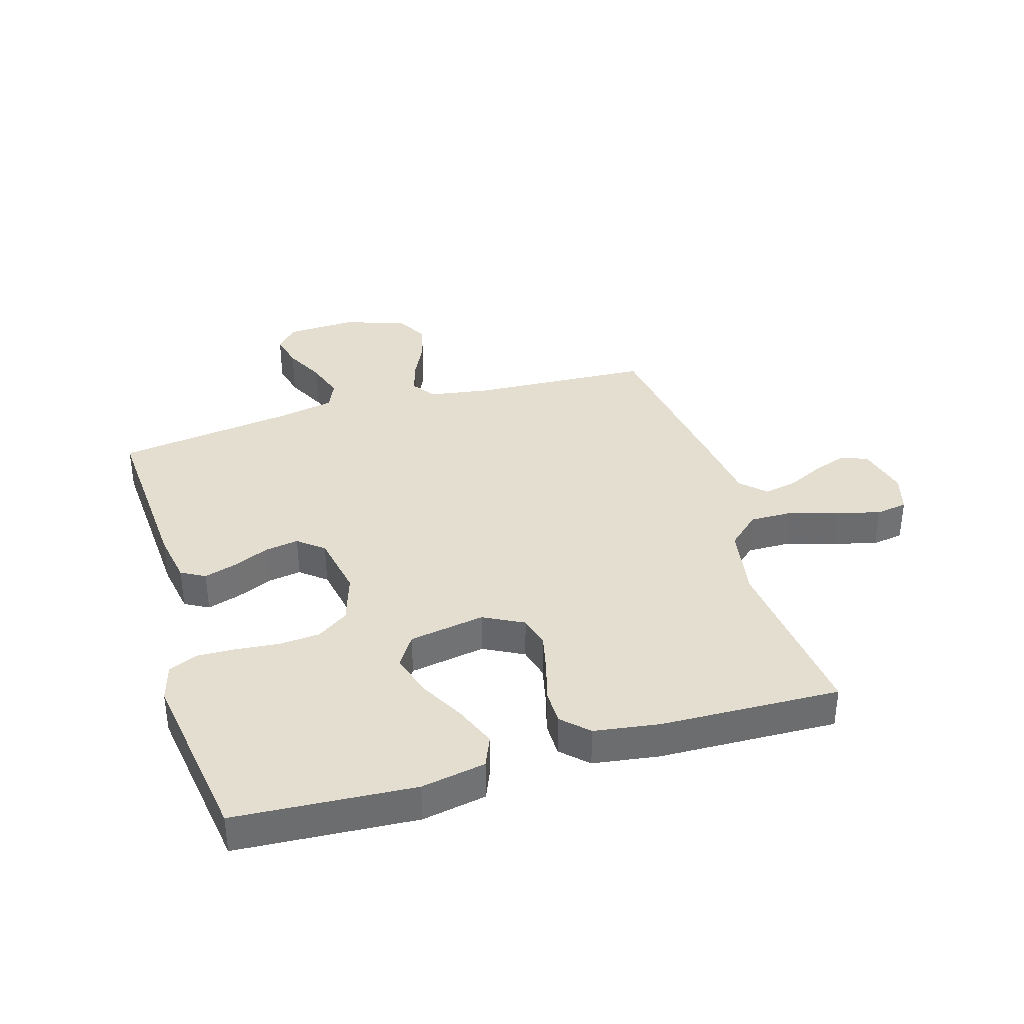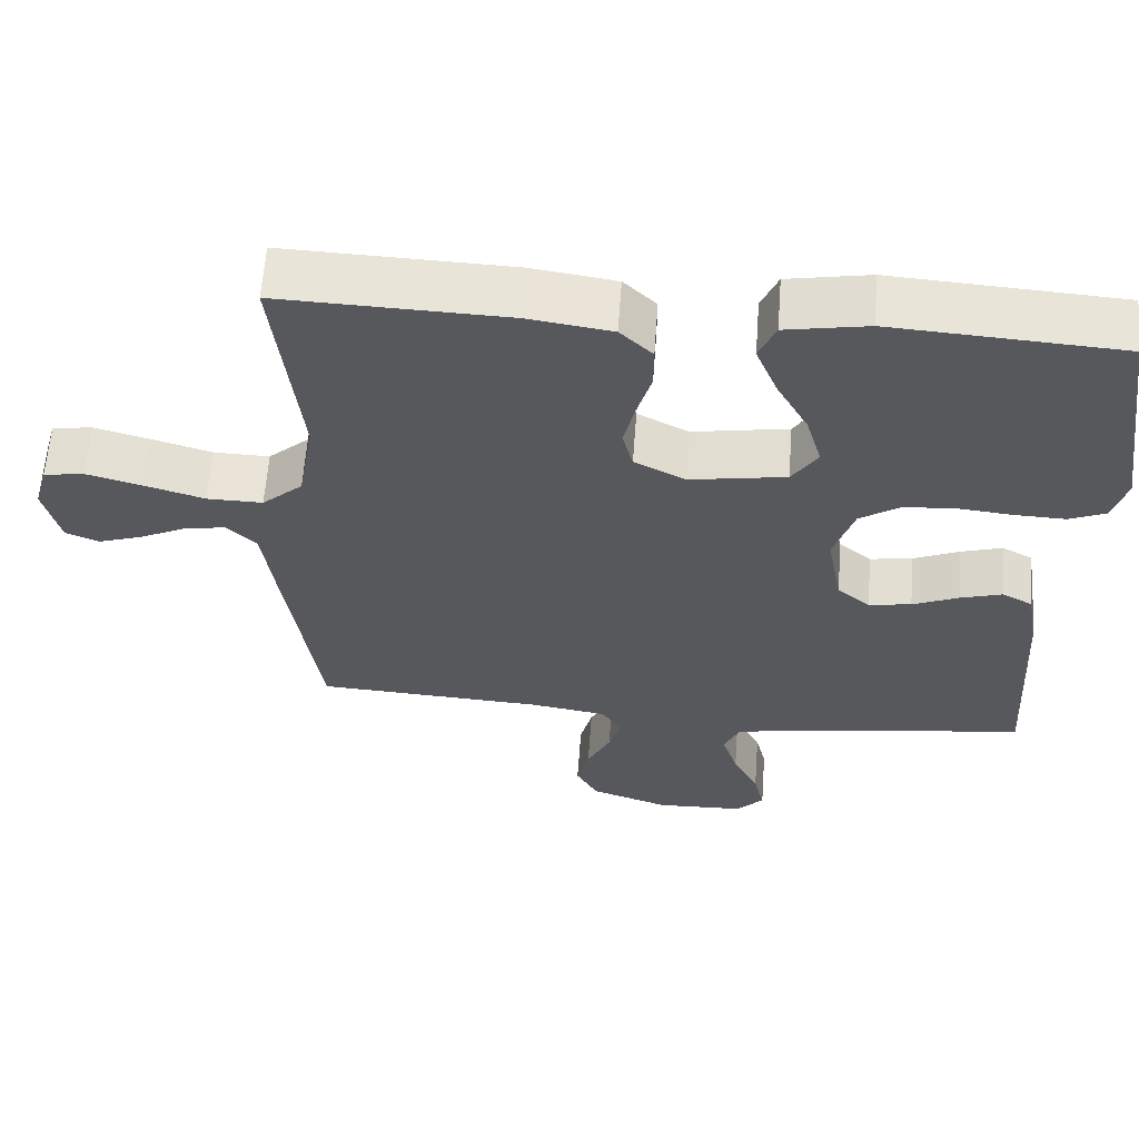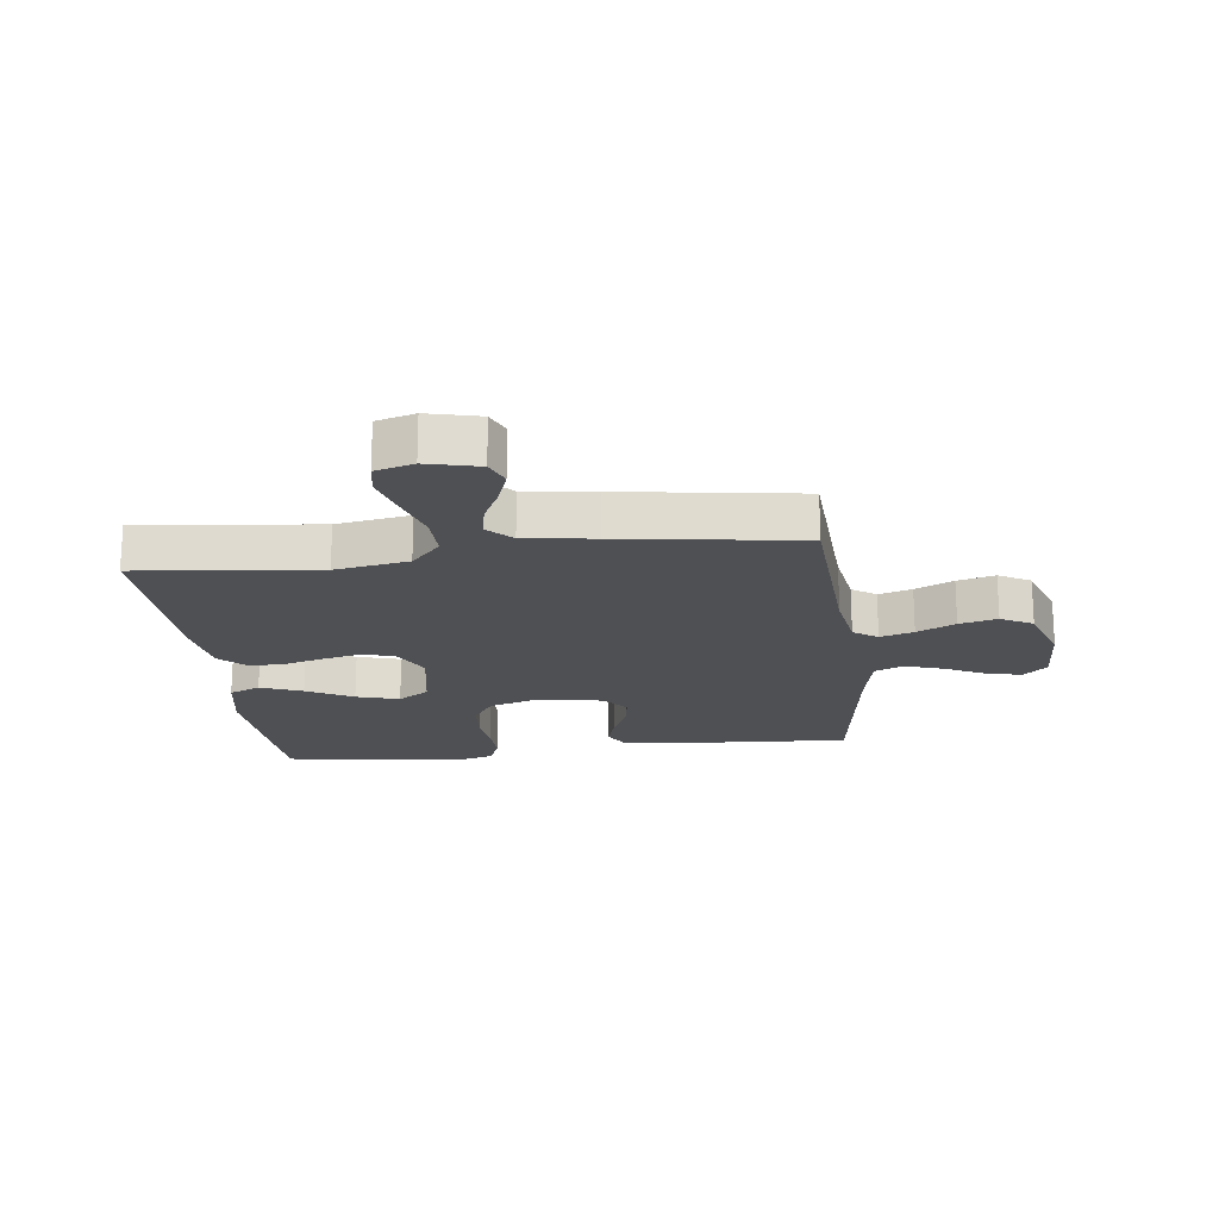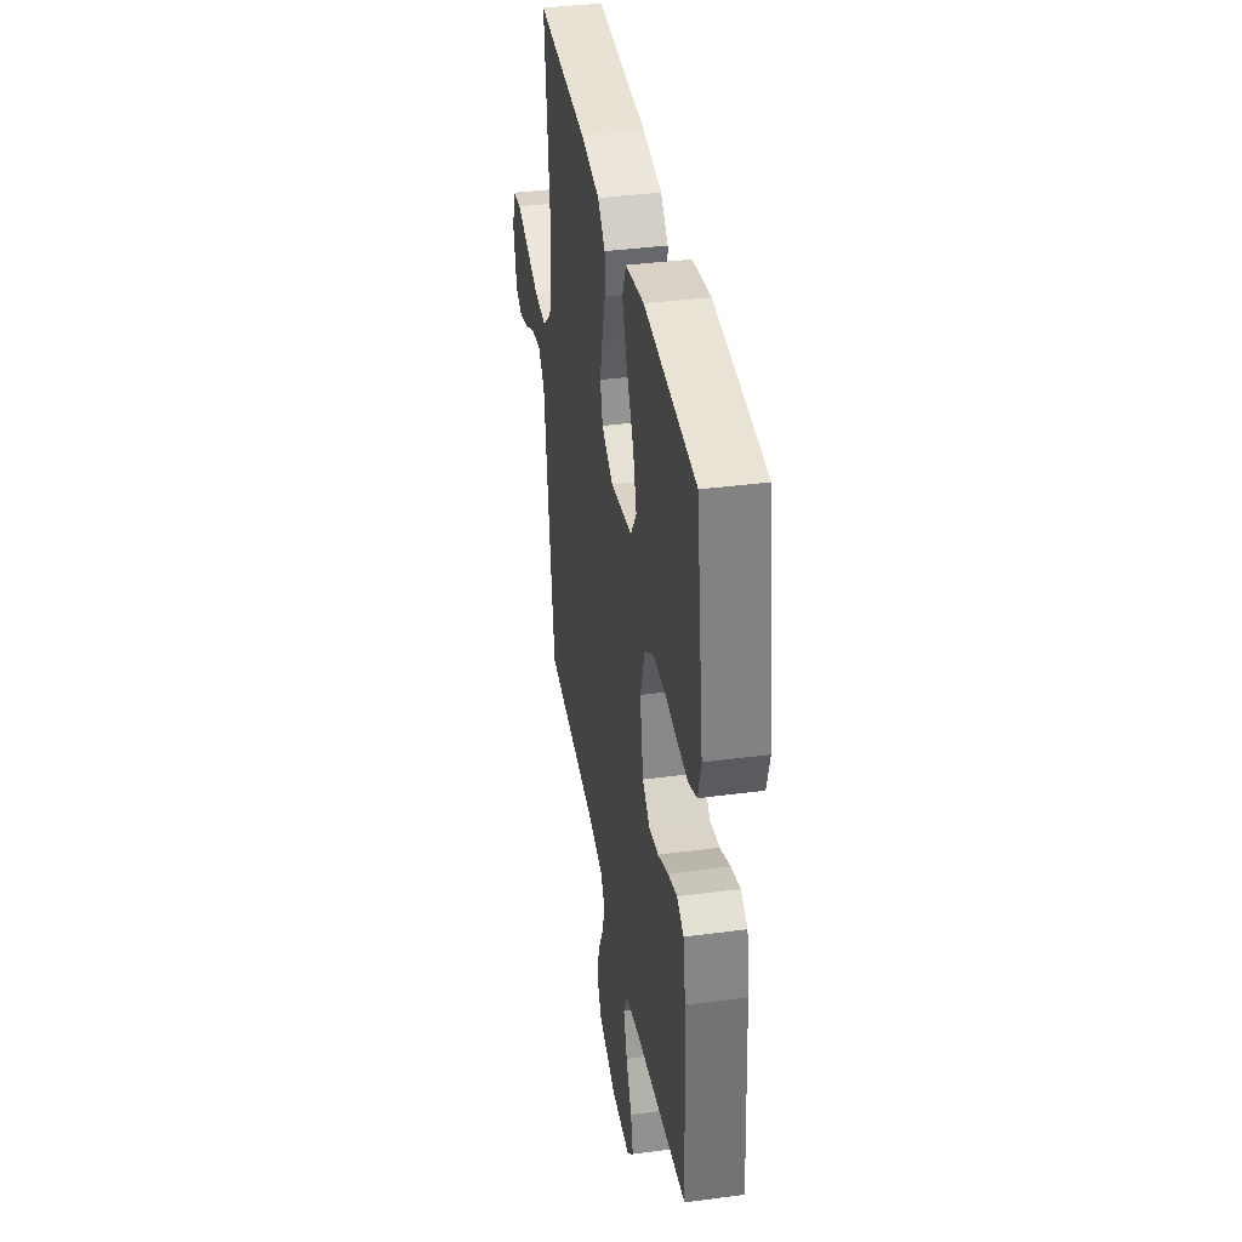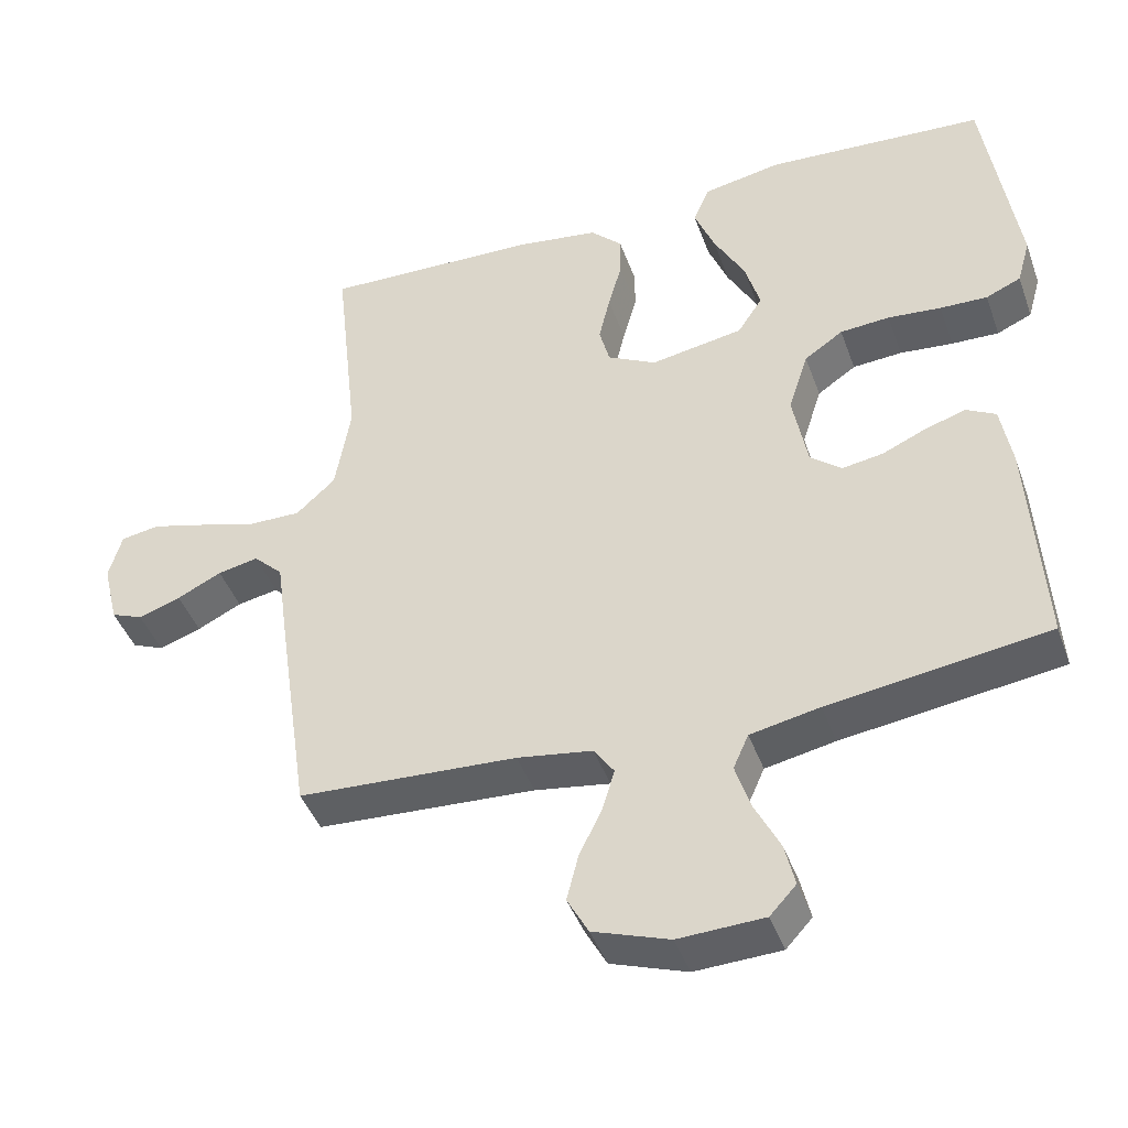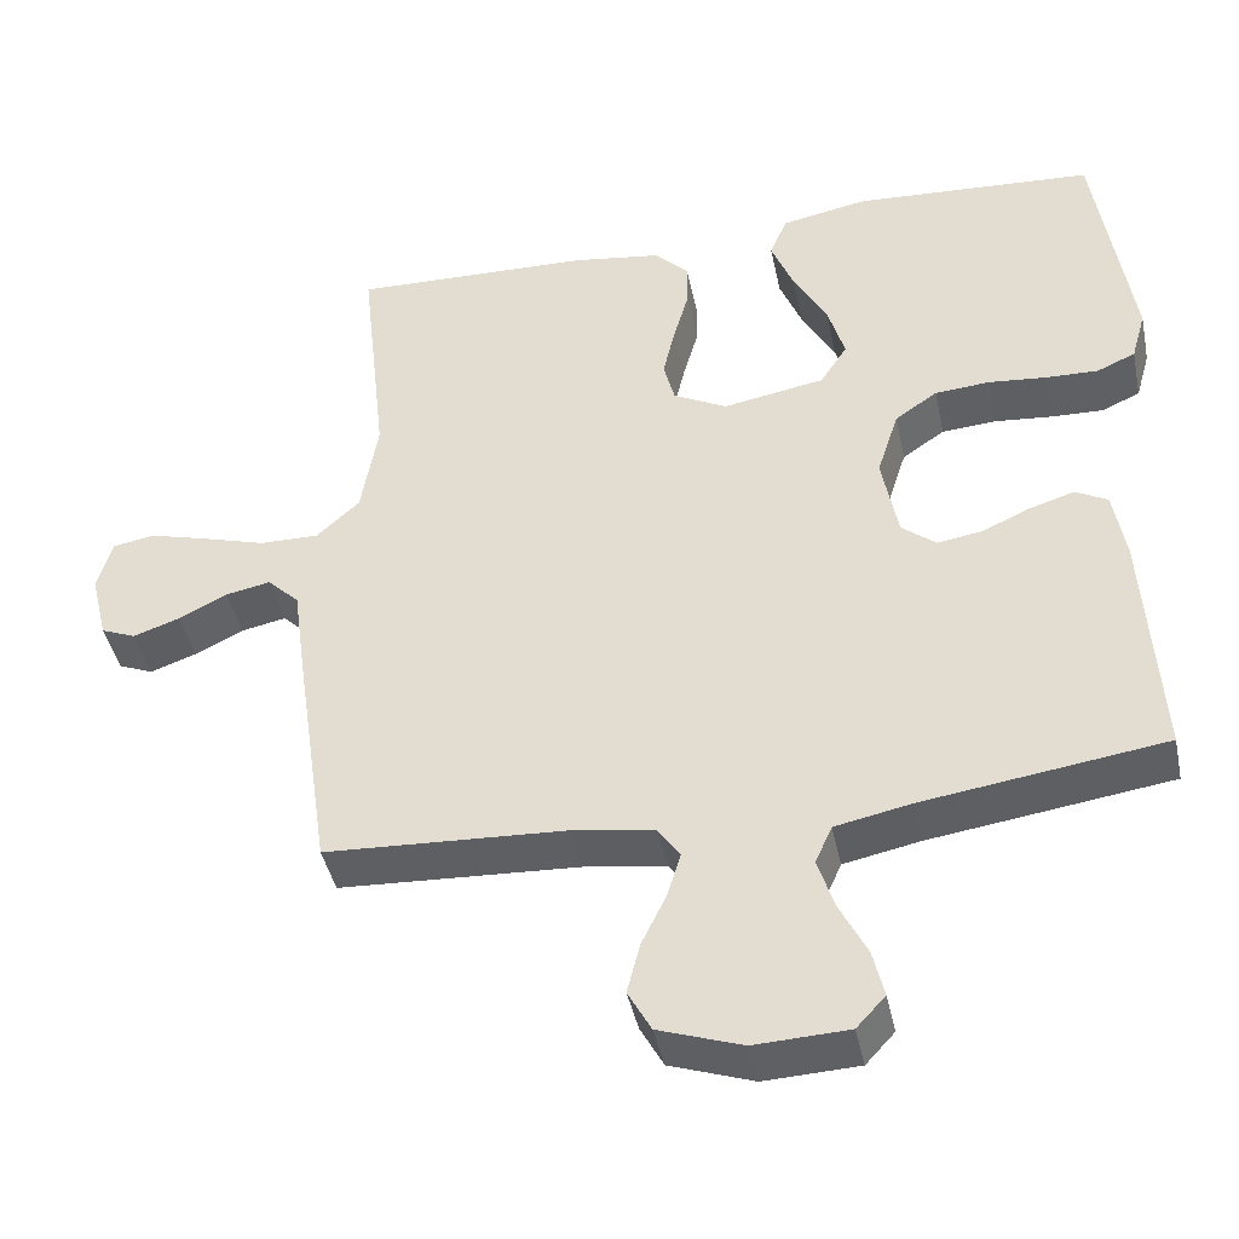
<metadata>
{"format":"obj","ext":"obj","renderer":"f3d","projection":"perspective","resolution":1024,"background":"white","views":[{"elev":36.5,"azim":-16.6,"up":"+Y"},{"elev":61.3,"azim":-175.8,"up":"+Z"},{"elev":-19.2,"azim":97.0,"up":"+Y"},{"elev":38.1,"azim":-99.5,"up":"+Z"},{"elev":-43.2,"azim":-160.9,"up":"+Z"},{"elev":-42.6,"azim":-168.2,"up":"+Z"}]}
</metadata>
<code>
v -0.5 0.07 -0.5
v -0.482 0.07 -0.2
v -0.467 0.07 -0.112
v -0.427 0.07 -0.09
v -0.372 0.07 -0.107
v -0.311 0.07 -0.134
v -0.255 0.07 -0.143
v -0.212 0.07 -0.108
v -0.192 0.07 0
v -0.219 0.07 0.084
v -0.272 0.07 0.12
v -0.34 0.07 0.125
v -0.413 0.07 0.118
v -0.478 0.07 0.116
v -0.526 0.07 0.137
v -0.544 0.07 0.2
v -0.5 0.07 0.5
v -0.2 0.07 0.519
v -0.092 0.07 0.499
v -0.07 0.07 0.447
v -0.098 0.07 0.377
v -0.14 0.07 0.3
v -0.161 0.07 0.228
v -0.127 0.07 0.176
v 0 0.07 0.154
v 0.067 0.07 0.189
v 0.081 0.07 0.243
v 0.066 0.07 0.308
v 0.047 0.07 0.375
v 0.047 0.07 0.433
v 0.09 0.07 0.475
v 0.2 0.07 0.491
v 0.5 0.07 0.5
v 0.467 0.07 0.2
v 0.488 0.07 0.077
v 0.542 0.07 0.028
v 0.616 0.07 0.029
v 0.696 0.07 0.053
v 0.769 0.07 0.073
v 0.822 0.07 0.064
v 0.84 0.07 0
v 0.819 0.07 -0.087
v 0.775 0.07 -0.105
v 0.717 0.07 -0.085
v 0.656 0.07 -0.055
v 0.6 0.07 -0.044
v 0.56 0.07 -0.083
v 0.544 0.07 -0.2
v 0.5 0.07 -0.5
v 0.2 0.07 -0.516
v 0.097 0.07 -0.532
v 0.069 0.07 -0.572
v 0.086 0.07 -0.628
v 0.117 0.07 -0.692
v 0.133 0.07 -0.755
v 0.104 0.07 -0.808
v 0 0.07 -0.844
v -0.117 0.07 -0.839
v -0.153 0.07 -0.8
v -0.139 0.07 -0.741
v -0.105 0.07 -0.673
v -0.084 0.07 -0.608
v -0.105 0.07 -0.561
v -0.2 0.07 -0.542
v -0.5 0 -0.5
v -0.482 0 -0.2
v -0.467 0 -0.112
v -0.427 0 -0.09
v -0.372 0 -0.107
v -0.311 0 -0.134
v -0.255 0 -0.143
v -0.212 0 -0.108
v -0.192 0 0
v -0.219 0 0.084
v -0.272 0 0.12
v -0.34 0 0.125
v -0.413 0 0.118
v -0.478 0 0.116
v -0.526 0 0.137
v -0.544 0 0.2
v -0.5 0 0.5
v -0.2 0 0.519
v -0.092 0 0.499
v -0.07 0 0.447
v -0.098 0 0.377
v -0.14 0 0.3
v -0.161 0 0.228
v -0.127 0 0.176
v 0 0 0.154
v 0.067 0 0.189
v 0.081 0 0.243
v 0.066 0 0.308
v 0.047 0 0.375
v 0.047 0 0.433
v 0.09 0 0.475
v 0.2 0 0.491
v 0.5 0 0.5
v 0.467 0 0.2
v 0.488 0 0.077
v 0.542 0 0.028
v 0.616 0 0.029
v 0.696 0 0.053
v 0.769 0 0.073
v 0.822 0 0.064
v 0.84 0 0
v 0.819 0 -0.087
v 0.775 0 -0.105
v 0.717 0 -0.085
v 0.656 0 -0.055
v 0.6 0 -0.044
v 0.56 0 -0.083
v 0.544 0 -0.2
v 0.5 0 -0.5
v 0.2 0 -0.516
v 0.097 0 -0.532
v 0.069 0 -0.572
v 0.086 0 -0.628
v 0.117 0 -0.692
v 0.133 0 -0.755
v 0.104 0 -0.808
v 0 0 -0.844
v -0.117 0 -0.839
v -0.153 0 -0.8
v -0.139 0 -0.741
v -0.105 0 -0.673
v -0.084 0 -0.608
v -0.105 0 -0.561
v -0.2 0 -0.542
f 59 60 61
f 58 59 61
f 57 58 61
f 56 57 61
f 55 56 61
f 54 55 61
f 53 54 61
f 52 53 61 62
f 51 52 62 63
f 47 48 49 50
f 51 63 64
f 50 51 64
f 47 50 64
f 43 44 45
f 42 43 45
f 41 42 45
f 40 41 45
f 39 40 45
f 38 39 45
f 37 38 45
f 36 37 45 46
f 47 64 1
f 46 47 1
f 36 46 1
f 35 36 1
f 32 33 34
f 31 32 34
f 30 31 34
f 29 30 34
f 28 29 34
f 20 21 22
f 19 20 22
f 18 19 22
f 17 18 22
f 16 17 22
f 15 16 22
f 14 15 22
f 13 14 22
f 12 13 22
f 11 12 22 23
f 10 11 23 24
f 4 5 6
f 3 4 6
f 2 3 6
f 1 2 6
f 1 6 7
f 35 1 7 8
f 27 28 34 35
f 26 27 35
f 35 8 9
f 26 35 9
f 25 26 9
f 9 10 24 25
f 125 124 123
f 125 123 122
f 125 122 121
f 125 121 120
f 125 120 119
f 125 119 118
f 125 118 117
f 126 125 117 116
f 127 126 116 115
f 114 113 112 111
f 128 127 115
f 128 115 114
f 128 114 111
f 109 108 107
f 109 107 106
f 109 106 105
f 109 105 104
f 109 104 103
f 109 103 102
f 109 102 101
f 110 109 101 100
f 65 128 111
f 65 111 110
f 65 110 100
f 65 100 99
f 98 97 96
f 98 96 95
f 98 95 94
f 98 94 93
f 98 93 92
f 86 85 84
f 86 84 83
f 86 83 82
f 86 82 81
f 86 81 80
f 86 80 79
f 86 79 78
f 86 78 77
f 86 77 76
f 87 86 76 75
f 88 87 75 74
f 70 69 68
f 70 68 67
f 70 67 66
f 70 66 65
f 71 70 65
f 72 71 65 99
f 99 98 92 91
f 99 91 90
f 73 72 99
f 73 99 90
f 73 90 89
f 89 88 74 73
f 1 65 66 2
f 2 66 67 3
f 3 67 68 4
f 4 68 69 5
f 5 69 70 6
f 6 70 71 7
f 7 71 72 8
f 8 72 73 9
f 9 73 74 10
f 10 74 75 11
f 11 75 76 12
f 12 76 77 13
f 13 77 78 14
f 14 78 79 15
f 15 79 80 16
f 16 80 81 17
f 17 81 82 18
f 18 82 83 19
f 19 83 84 20
f 20 84 85 21
f 21 85 86 22
f 22 86 87 23
f 23 87 88 24
f 24 88 89 25
f 25 89 90 26
f 26 90 91 27
f 27 91 92 28
f 28 92 93 29
f 29 93 94 30
f 30 94 95 31
f 31 95 96 32
f 32 96 97 33
f 33 97 98 34
f 34 98 99 35
f 35 99 100 36
f 36 100 101 37
f 37 101 102 38
f 38 102 103 39
f 39 103 104 40
f 40 104 105 41
f 41 105 106 42
f 42 106 107 43
f 43 107 108 44
f 44 108 109 45
f 45 109 110 46
f 46 110 111 47
f 47 111 112 48
f 48 112 113 49
f 49 113 114 50
f 50 114 115 51
f 51 115 116 52
f 52 116 117 53
f 53 117 118 54
f 54 118 119 55
f 55 119 120 56
f 56 120 121 57
f 57 121 122 58
f 58 122 123 59
f 59 123 124 60
f 60 124 125 61
f 61 125 126 62
f 62 126 127 63
f 63 127 128 64
f 64 128 65 1

</code>
